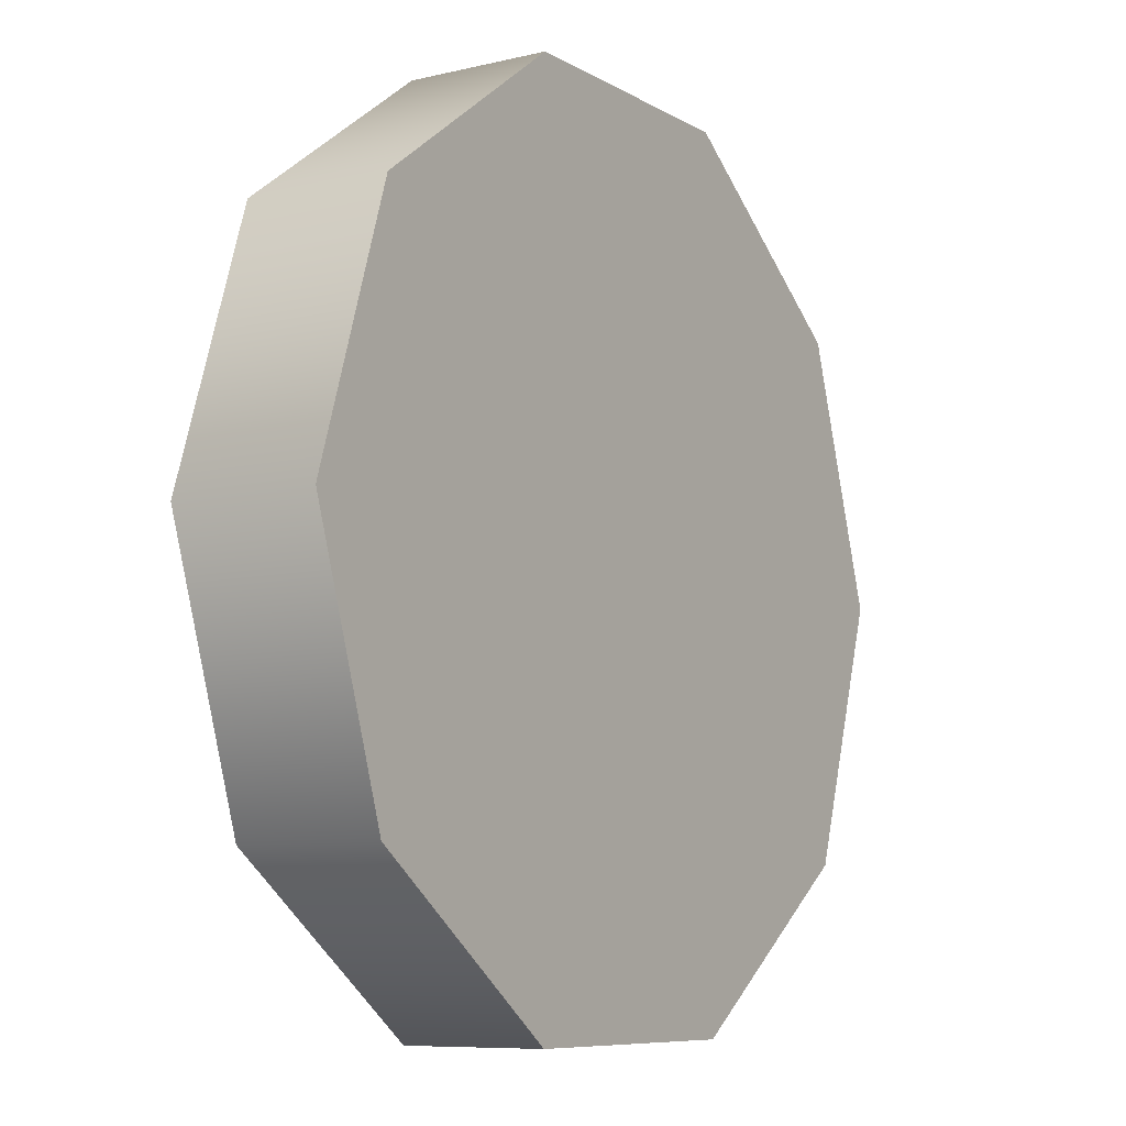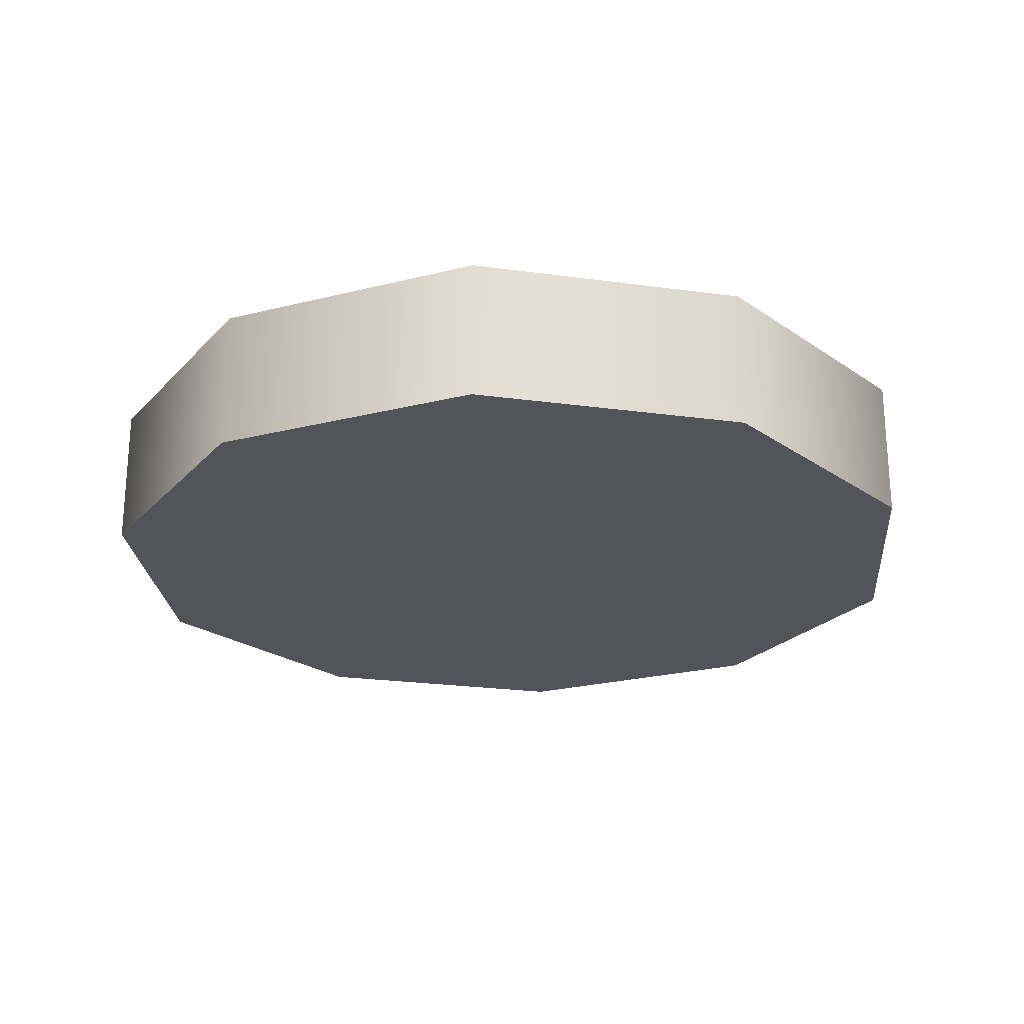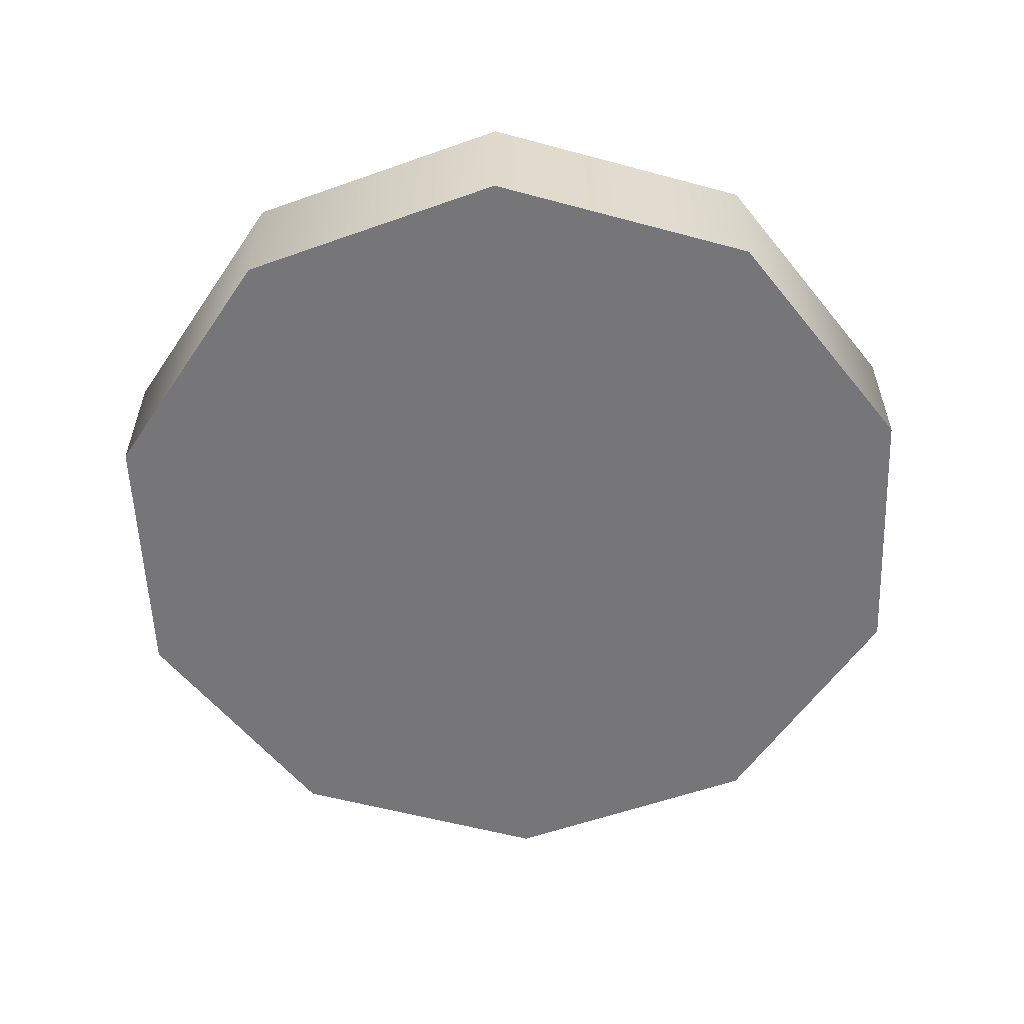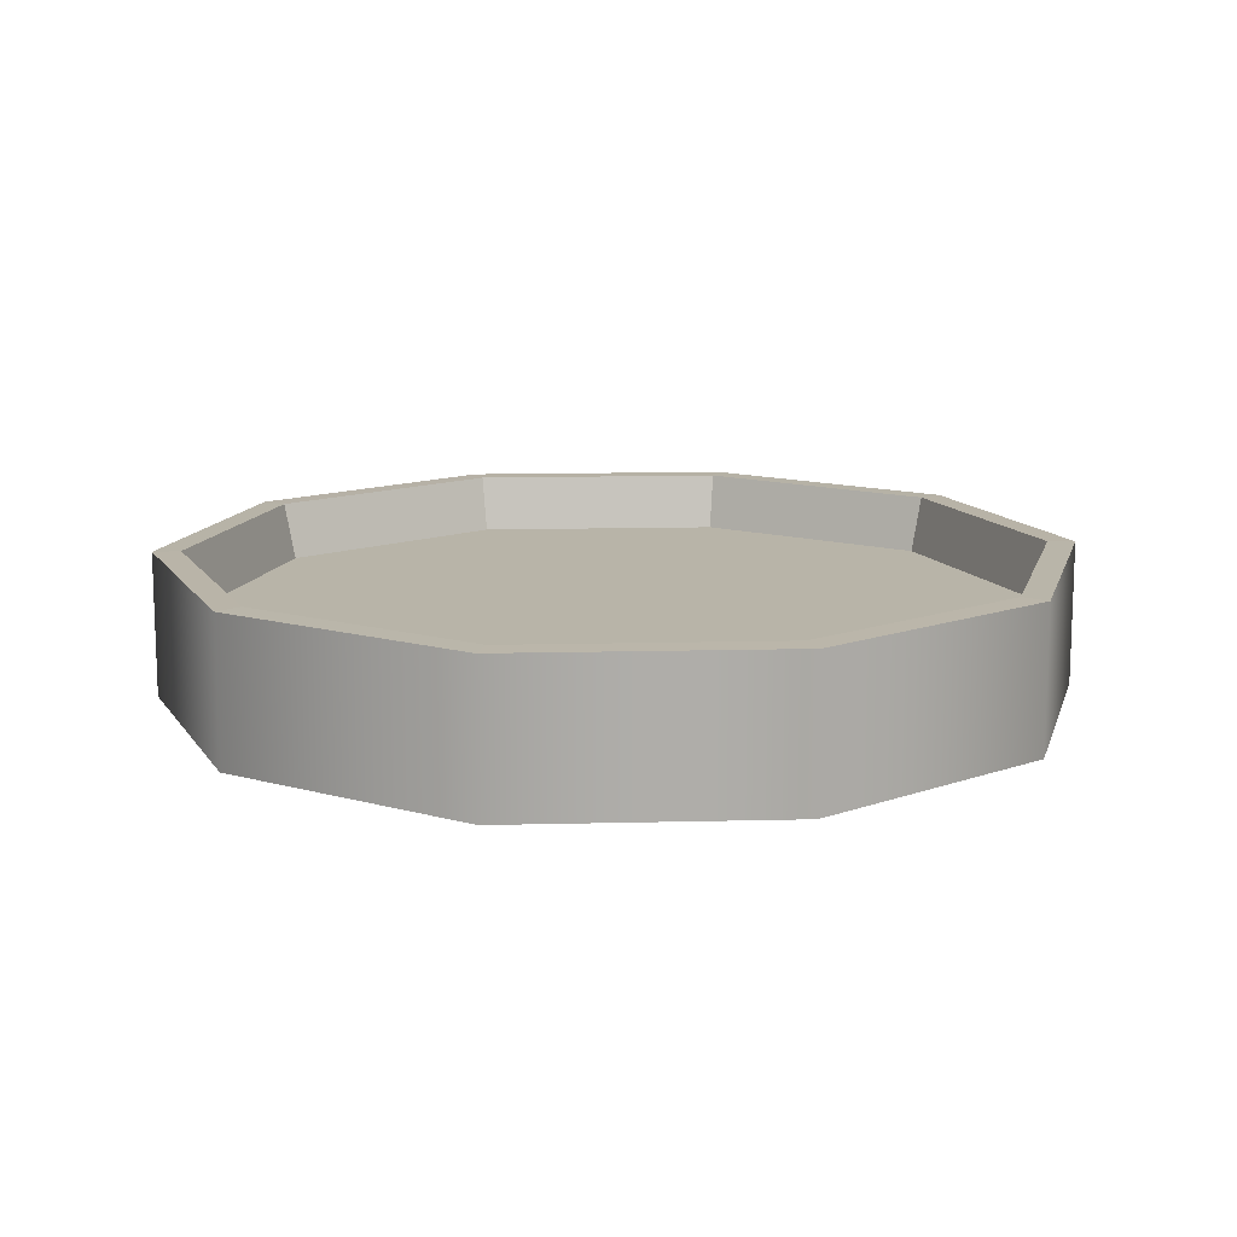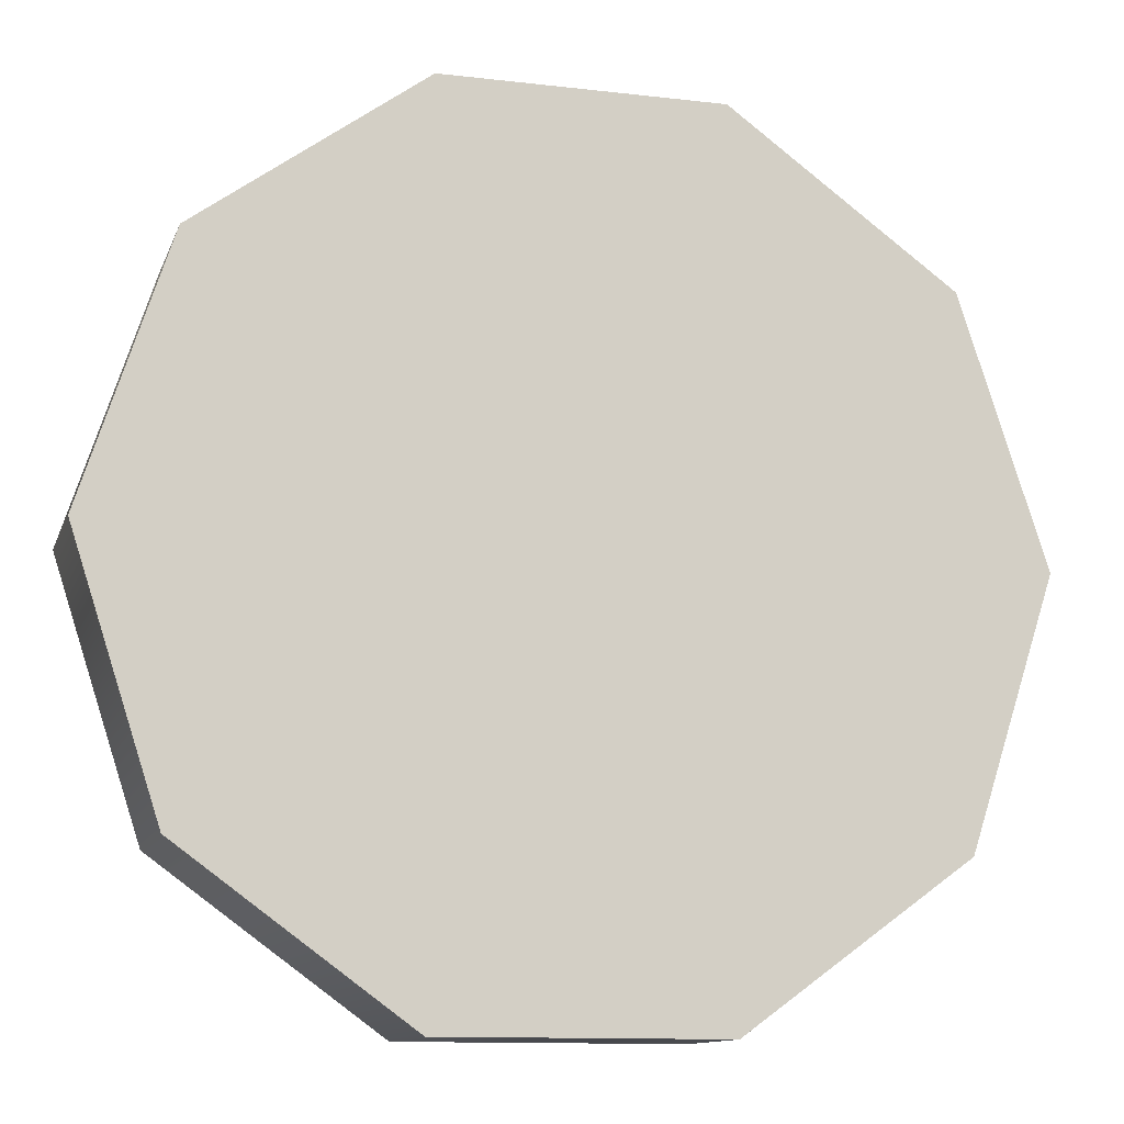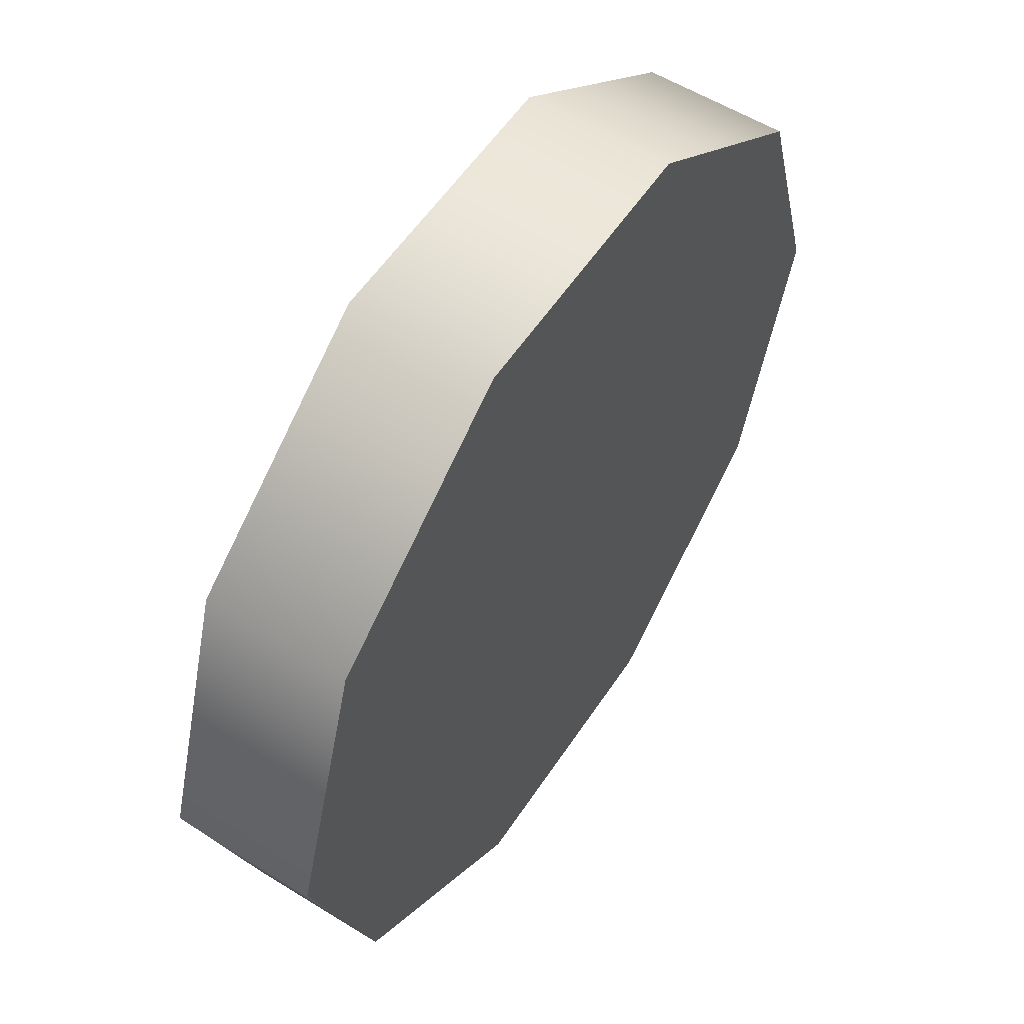
<metadata>
{"format":"obj","ext":"obj","renderer":"f3d","projection":"perspective","resolution":1024,"background":"white","views":[{"elev":-8.2,"azim":-56.8,"up":"+Z"},{"elev":-23.7,"azim":-85.0,"up":"+Y"},{"elev":-56.9,"azim":164.3,"up":"+Y"},{"elev":13.0,"azim":-111.3,"up":"+Y"},{"elev":-11.9,"azim":-15.6,"up":"+Z"},{"elev":56.2,"azim":-57.0,"up":"+Z"}]}
</metadata>
<code>
o Cylinder
g Cylinder
v 2.42 -0.05735 -0.04905
v 2.42 0.7426 -0.04905
v 1.943 -0.05735 1.42
v 1.943 0.7426 1.42
v 0.6926 -0.05735 2.329
v 0.6926 0.7426 2.329
v -0.8524 -0.05735 2.329
v -0.8524 0.7426 2.329
v -2.102 -0.05735 1.42
v -2.102 0.7426 1.42
v -2.58 -0.05735 -0.04905
v -2.58 0.7426 -0.04905
v -2.102 -0.05735 -1.519
v -2.102 0.7426 -1.519
v -0.8524 -0.05735 -2.427
v -0.8524 0.7426 -2.427
v 0.6926 -0.05735 -2.427
v 0.6926 0.7426 -2.427
v 1.943 -0.05735 -1.519
v 1.943 0.7426 -1.519
v -0.0799 -0.05735 -0.04905
v -0.782 0.4273 2.112
v -0.0799 0.4273 -0.04905
v -1.918 0.4273 1.286
v -2.352 0.4273 -0.04905
v -1.918 0.4273 -1.384
v 1.758 0.4273 -1.384
v 2.192 0.4273 -0.04905
v 0.6222 0.4273 2.112
v 1.758 0.4273 1.286
v 0.6222 0.4273 -2.21
v -0.782 0.4273 -2.21
v -0.8046 0.7452 2.181
v -1.977 0.7452 1.329
v -2.425 0.7452 -0.04905
v -1.977 0.7452 -1.428
v 1.818 0.7452 -1.428
v 2.265 0.7452 -0.04905
v 0.6448 0.7452 2.181
v 1.818 0.7452 1.329
v 0.6448 0.7452 -2.28
v -0.8046 0.7452 -2.28
f 1 2 3
f 2 4 3
f 3 4 5
f 4 6 5
f 5 6 7
f 6 8 7
f 7 8 9
f 8 10 9
f 9 10 11
f 10 12 11
f 11 12 13
f 12 14 13
f 13 14 15
f 14 16 15
f 15 16 17
f 16 18 17
f 17 18 19
f 18 20 19
f 19 20 1
f 20 2 1
f 3 21 1
f 5 21 3
f 7 21 5
f 9 21 7
f 11 21 9
f 13 21 11
f 15 21 13
f 17 21 15
f 19 21 17
f 1 21 19
f 22 23 24
f 25 23 26
f 27 23 28
f 29 23 22
f 30 23 29
f 28 23 30
f 31 23 27
f 32 23 31
f 26 23 32
f 24 23 25
f 33 10 8
f 33 34 10
f 35 14 12
f 35 36 14
f 37 2 20
f 37 38 2
f 39 8 6
f 39 33 8
f 40 6 4
f 40 39 6
f 38 4 2
f 38 40 4
f 41 20 18
f 41 37 20
f 42 18 16
f 42 41 18
f 36 16 14
f 36 42 16
f 34 12 10
f 34 35 12
f 34 22 24
f 34 33 22
f 36 25 26
f 36 35 25
f 38 27 28
f 38 37 27
f 33 29 22
f 33 39 29
f 39 30 29
f 39 40 30
f 40 28 30
f 40 38 28
f 37 31 27
f 37 41 31
f 41 32 31
f 41 42 32
f 42 26 32
f 42 36 26
f 35 24 25
f 35 34 24

</code>
